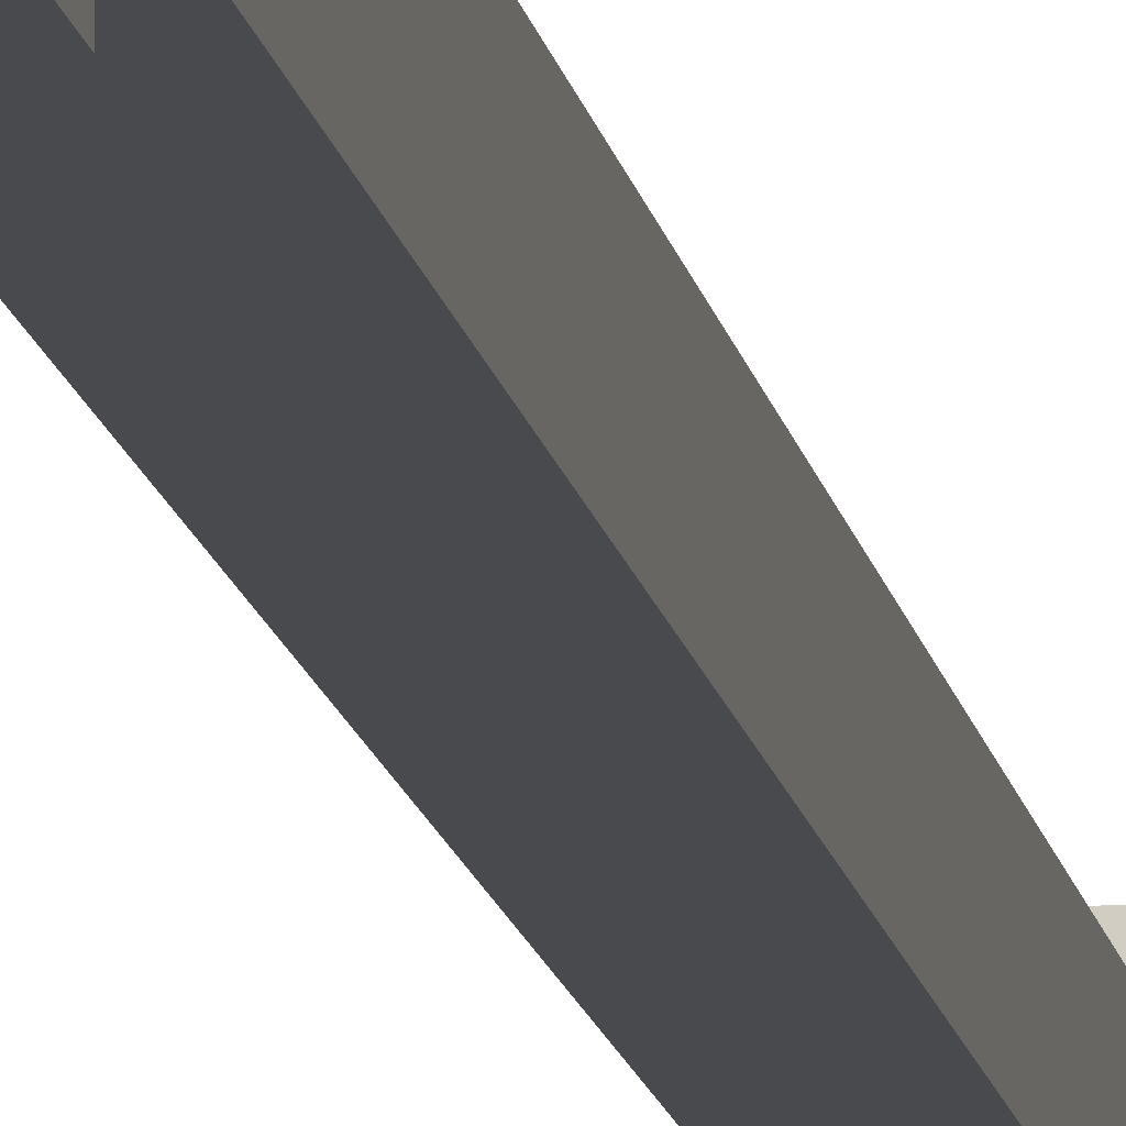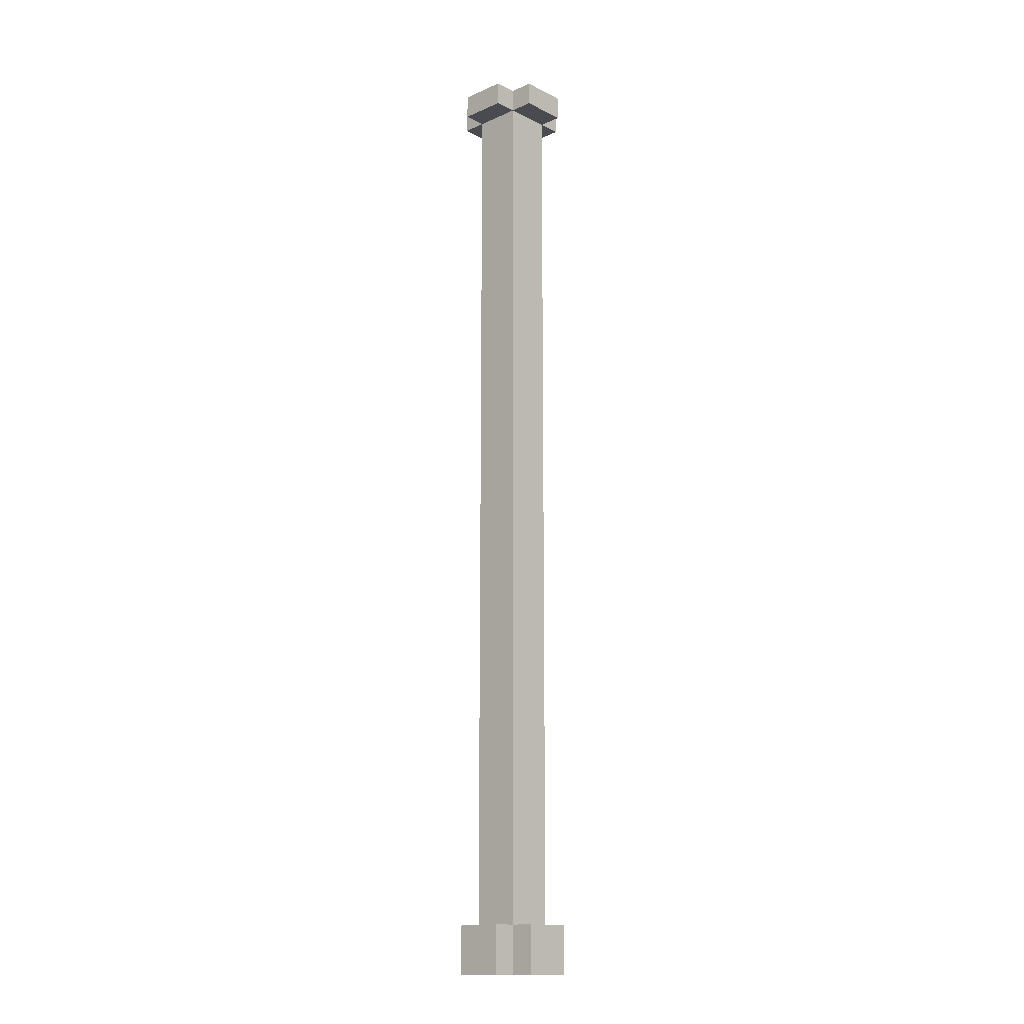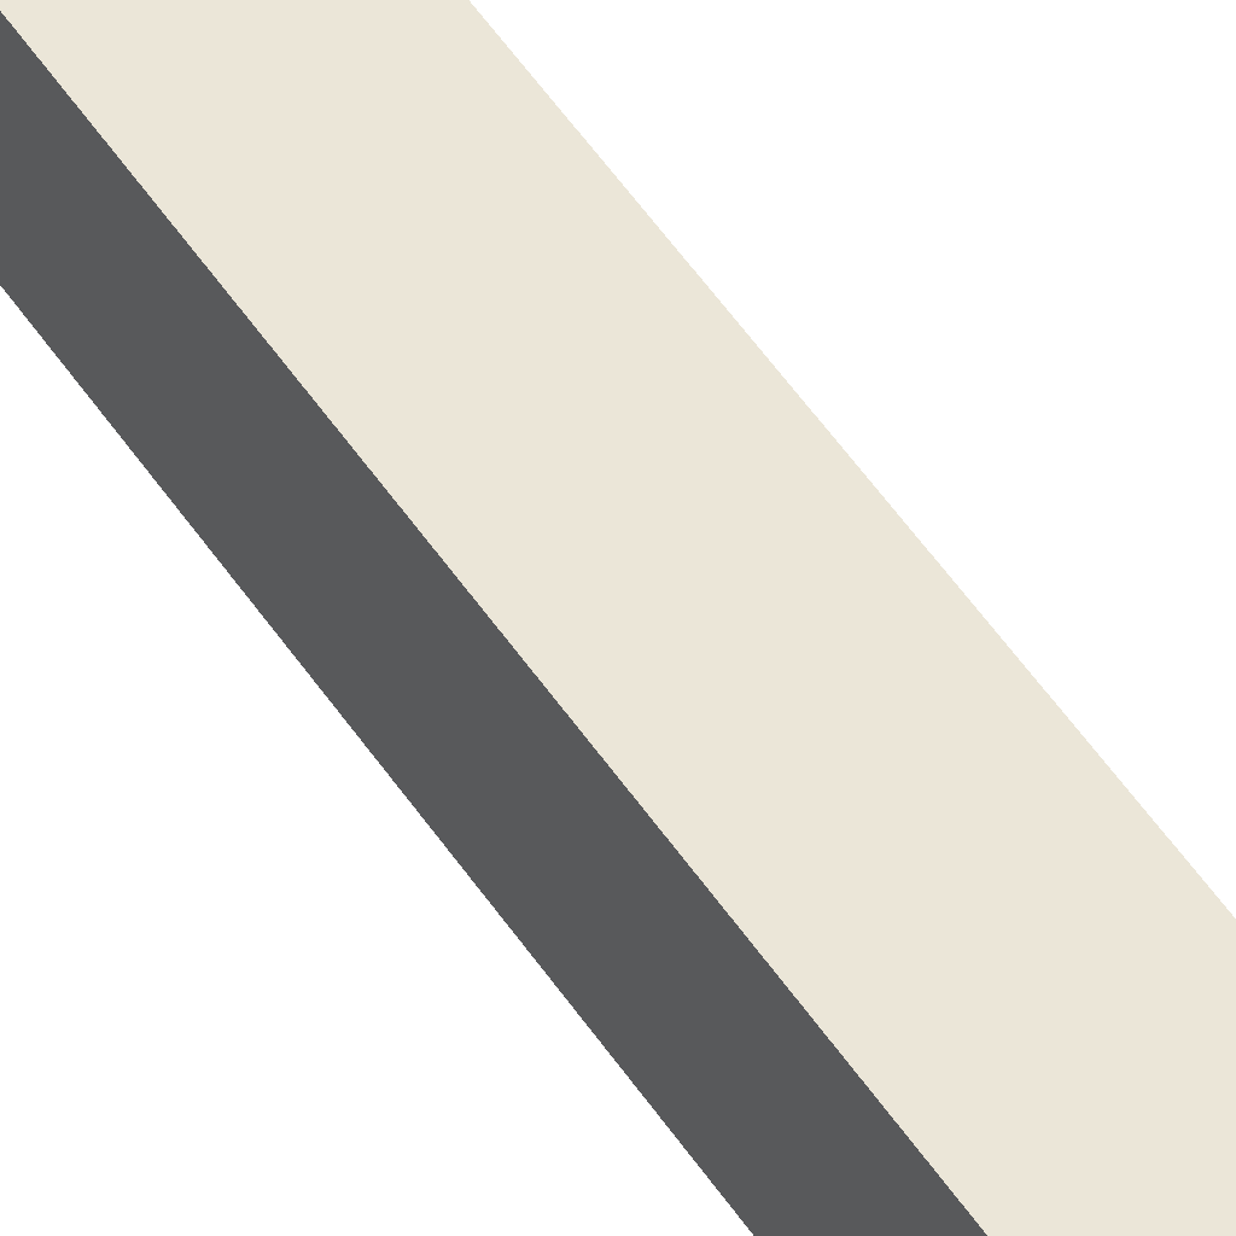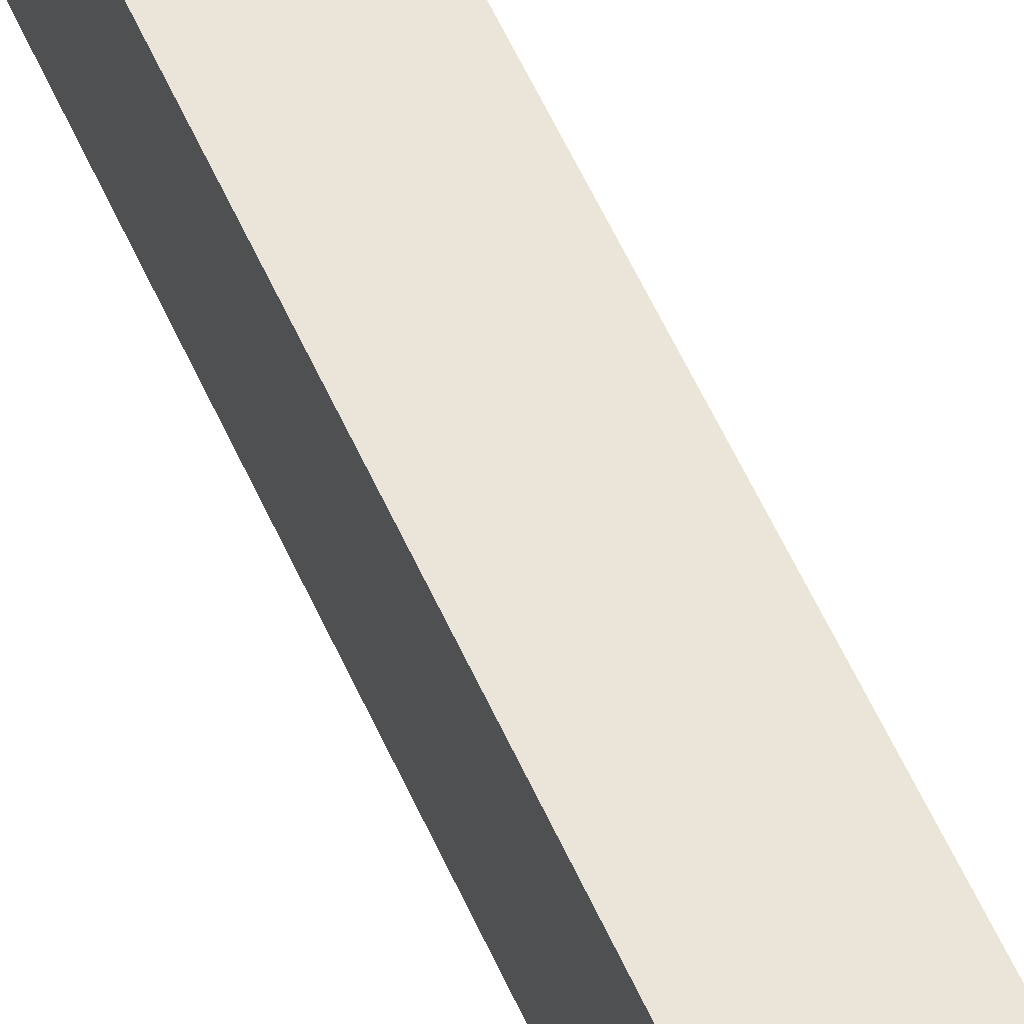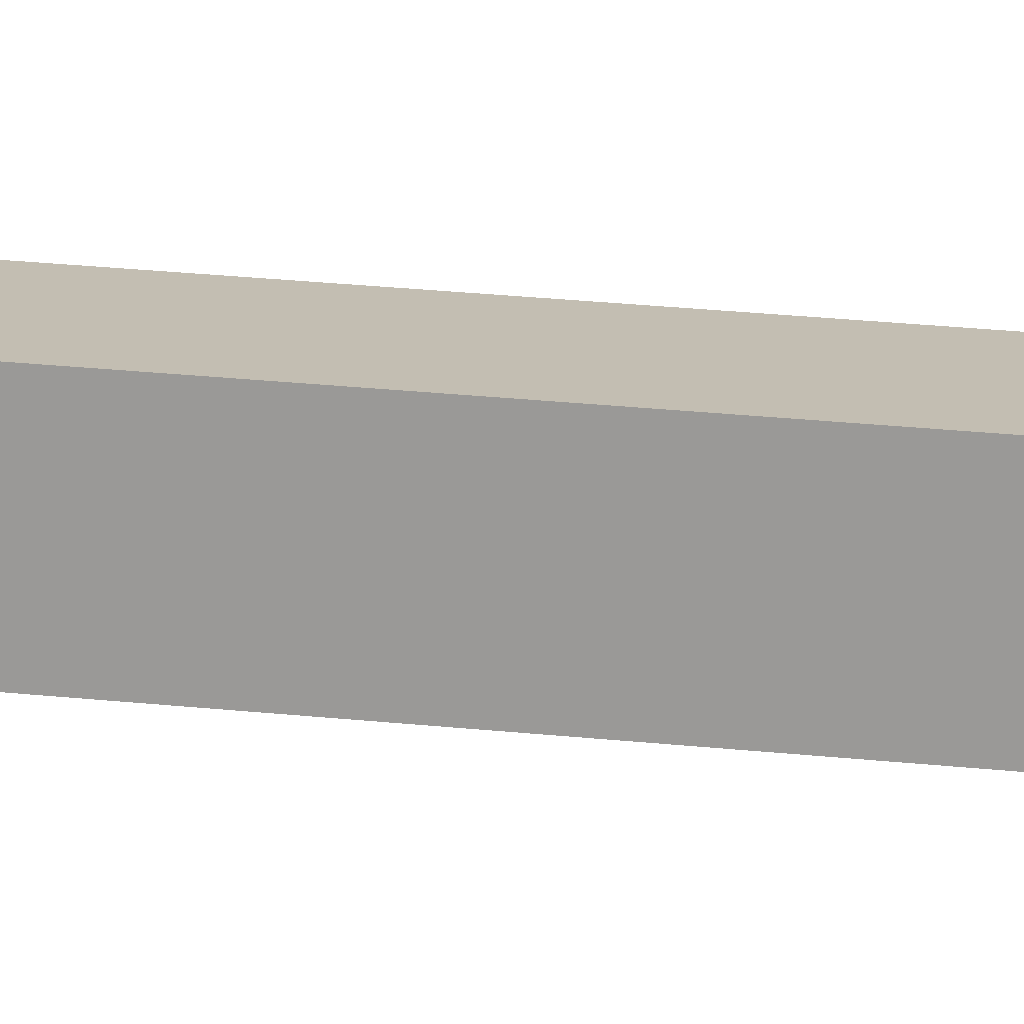
<metadata>
{"format":"obj","ext":"obj","renderer":"f3d","projection":"perspective","resolution":1024,"background":"white","views":[{"elev":-13.0,"azim":9.2,"up":"+Z"},{"elev":-14.5,"azim":-46.7,"up":"+Y"},{"elev":46.4,"azim":149.5,"up":"+Z"},{"elev":44.6,"azim":159.7,"up":"+Z"},{"elev":17.3,"azim":104.0,"up":"+Z"}]}
</metadata>
<code>
o wall
v 0.06 -0 -0.1534
v 0.06 4 -0.1534
v 0.06 -0 -0.3526
v 0.06 4 -0.3526
v 0.46 -0 -0.1534
v 0.46 4 -0.1534
v 0.46 -0 -0.3526
v 0.46 4 -0.3526
v 0.06 0.2 -0.1534
v 0.06 0.2 -0.3526
v 0.46 0.2 -0.3526
v 0.46 0.2 -0.1534
v 0.06 3.9 -0.1534
v 0.06 3.9 -0.3526
v 0.46 3.9 -0.3526
v 0.46 3.9 -0.1534
v 0.36 -0 -0.3526
v 0.36 4 -0.3526
v 0.36 -0 -0.1534
v 0.36 4 -0.1534
v 0.36 0.2 -0.1534
v 0.36 0.2 -0.3526
v 0.36 3.9 -0.1534
v 0.36 3.9 -0.3526
v 0.36 4 -0.4561
v 0.36 3.9 -0.4561
v 0.36 4 -0.04995
v 0.36 3.9 -0.04995
v 0.36 0.2 -0.04995
v 0.36 -0 -0.04995
v 0.36 0.2 -0.4561
v 0.36 -0 -0.4561
v 0.16 -0 -0.3526
v 0.16 4 -0.1534
v 0.16 0.2 -0.1534
v 0.16 3.9 -0.1534
v 0.16 4 -0.4561
v 0.16 3.9 -0.04995
v 0.16 -0 -0.04995
v 0.16 0.2 -0.4561
v 0.16 4 -0.3526
v 0.16 -0 -0.1534
v 0.16 0.2 -0.3526
v 0.16 3.9 -0.3526
v 0.16 3.9 -0.4561
v 0.16 4 -0.04995
v 0.16 0.2 -0.04995
v 0.16 -0 -0.4561
f 13 2 4 14
f 15 8 6 16
f 17 7 5 19
f 41 4 2 34
f 7 11 12 5
f 1 9 10 3
f 35 36 44 43
f 21 12 11 22
f 23 24 15 16
f 43 10 9 35
f 16 6 20 23
f 33 48 32 17
f 23 20 27 28
f 48 40 31 32
f 35 47 29 21
f 34 46 27 20
f 44 45 26 24
f 45 37 25 26
f 43 44 24 22
f 21 22 24 23
f 8 18 20 6
f 33 17 19 42
f 3 33 42 1
f 44 36 13 14
f 22 31 40 43
f 19 30 39 42
f 30 29 47 39
f 23 28 38 36
f 28 27 46 38
f 18 25 37 41
f 21 23 36 35
f 18 41 34 20
f 34 36 38 46
f 13 36 34 2
f 37 45 44 41
f 4 41 44 14
f 24 26 25 18
f 8 15 24 18
f 12 21 19 5
f 19 21 29 30
f 7 17 22 11
f 17 32 31 22
f 10 43 33 3
f 40 48 33 43
f 35 42 39 47
f 1 42 35 9

</code>
